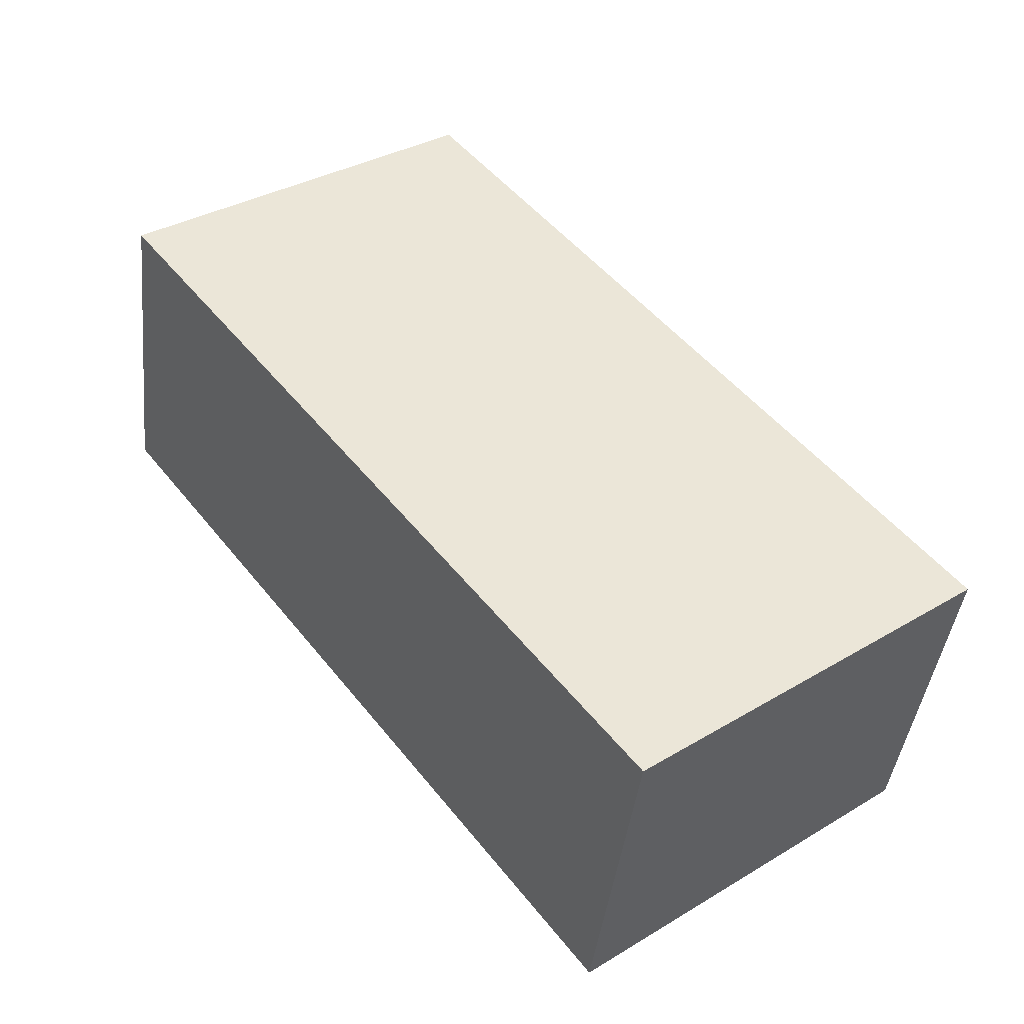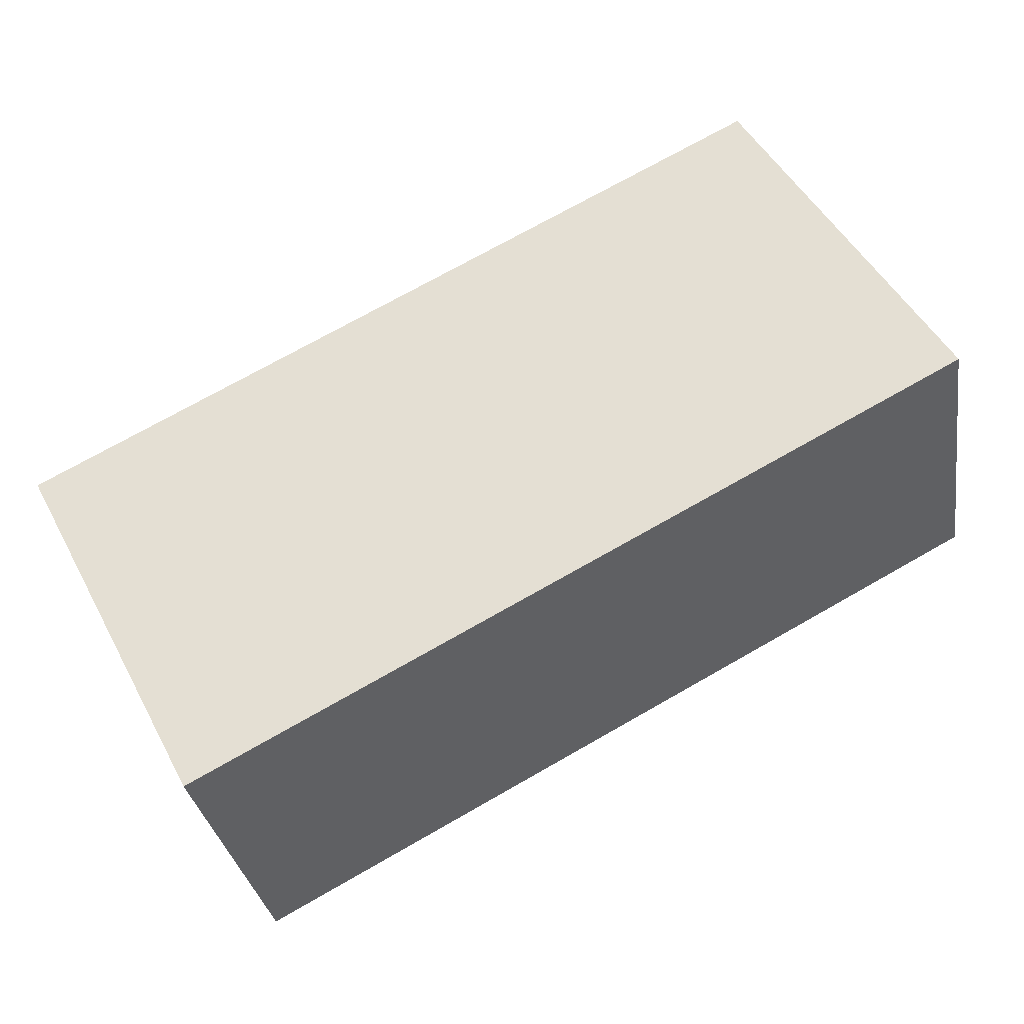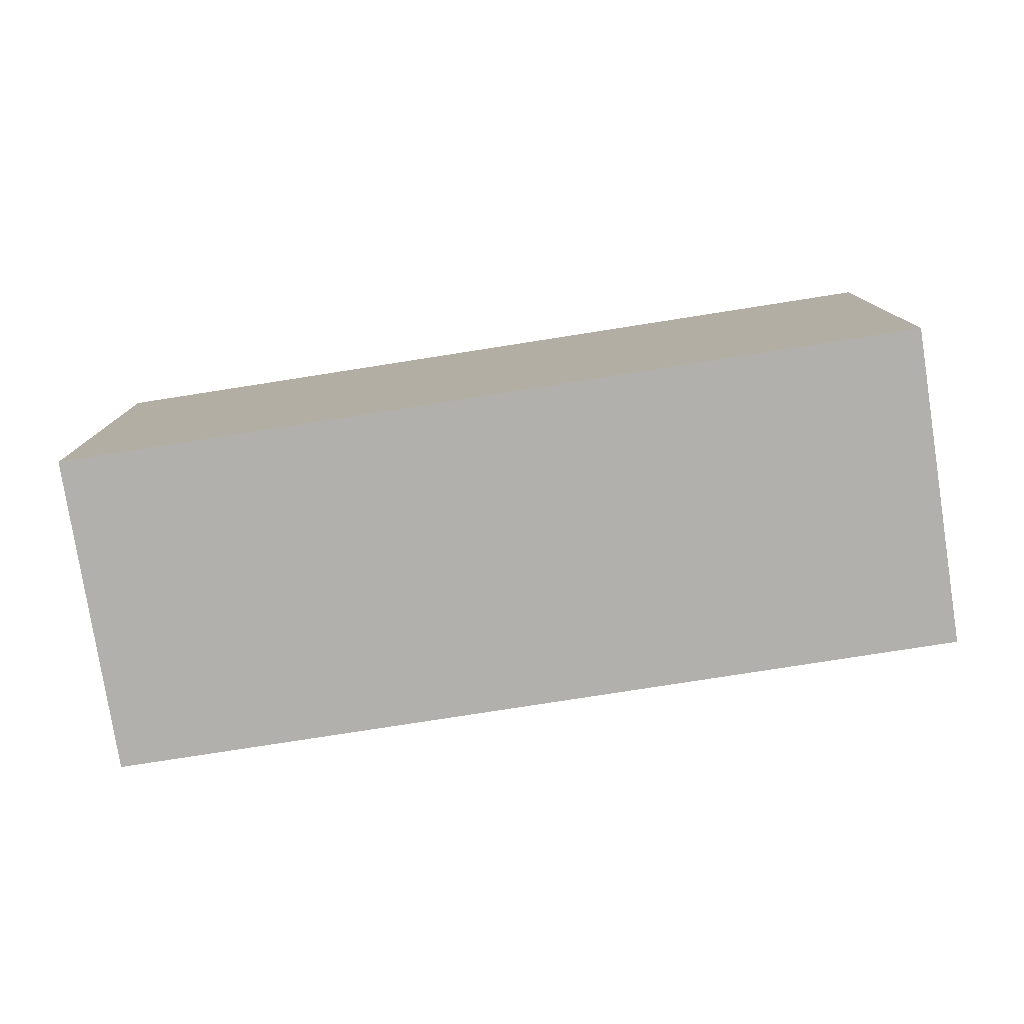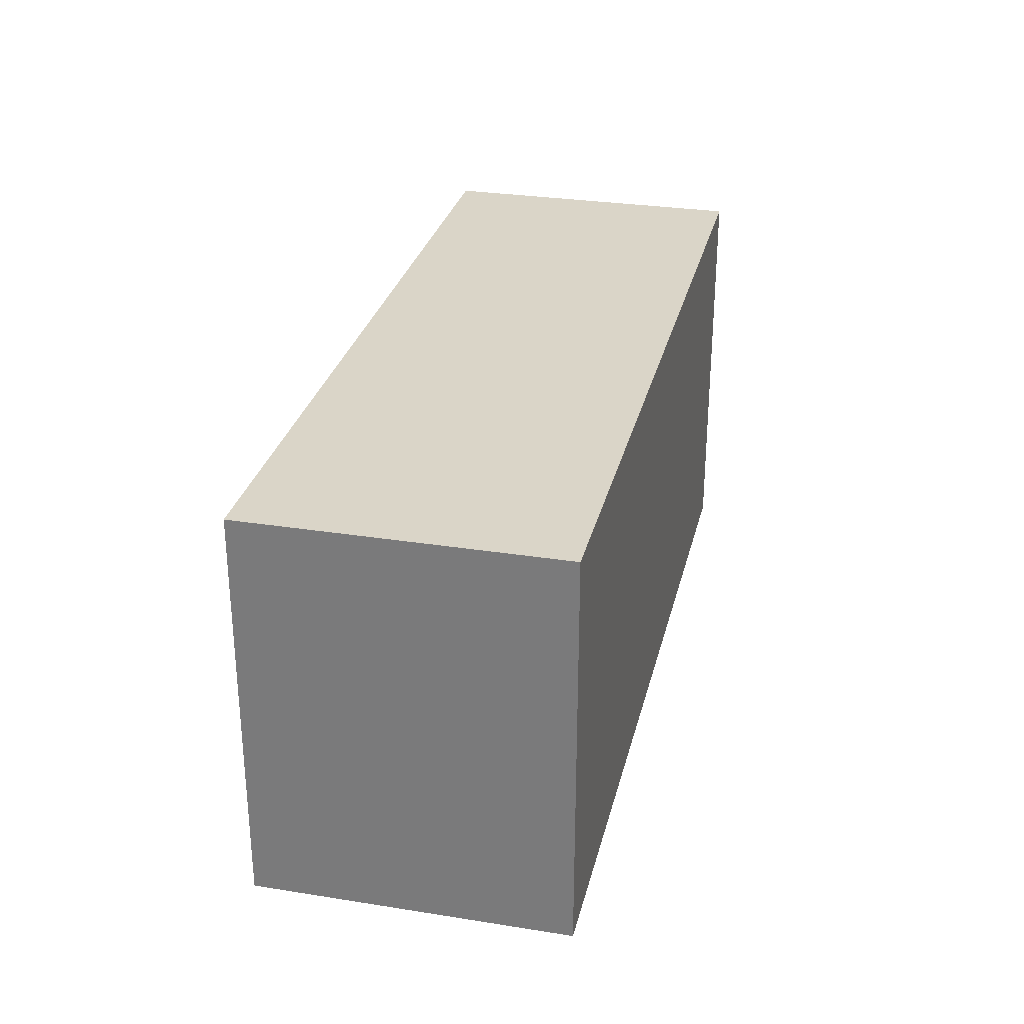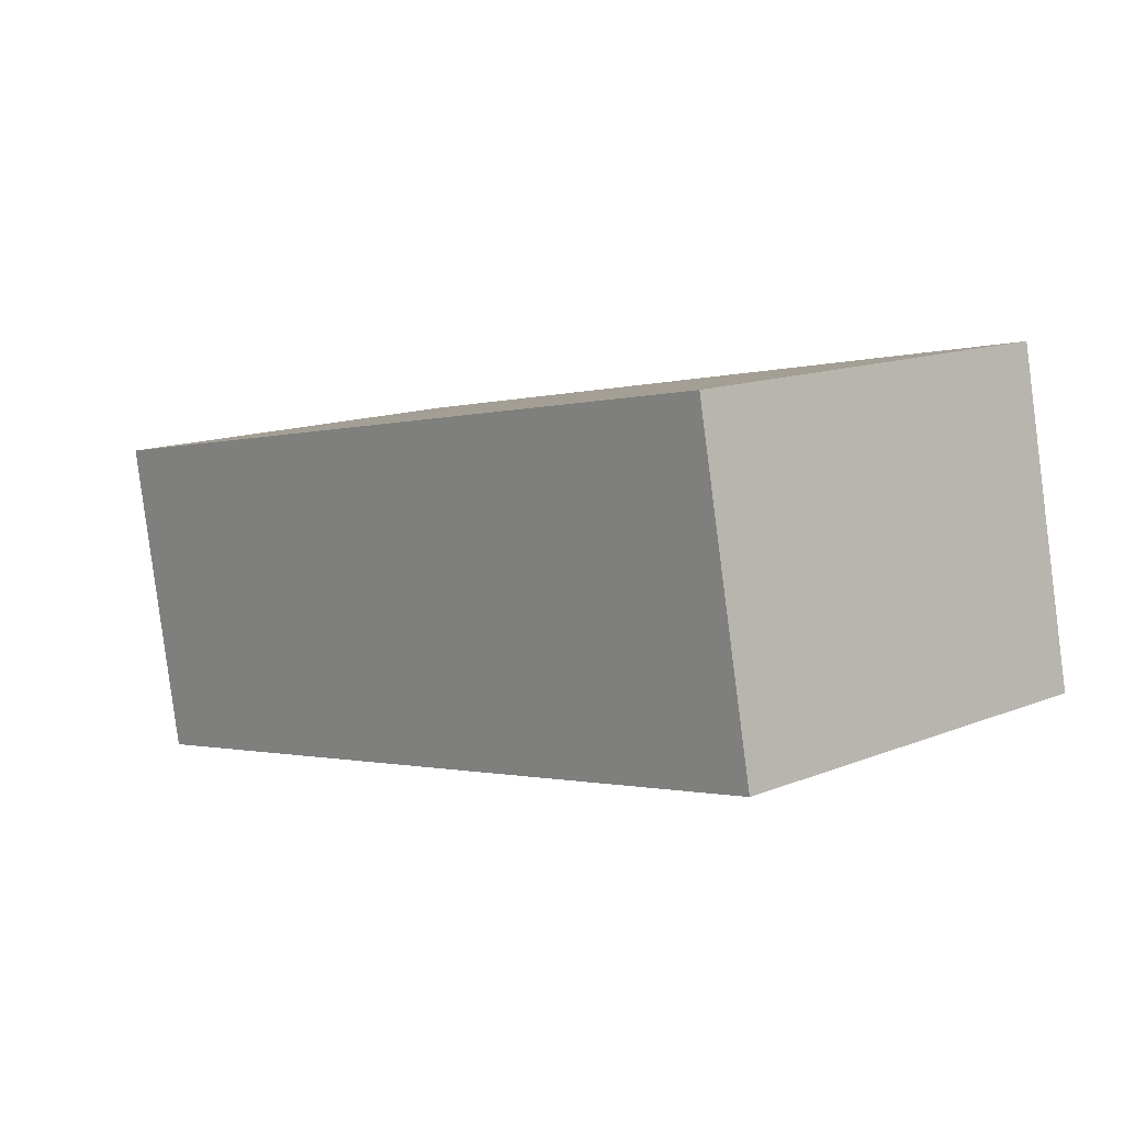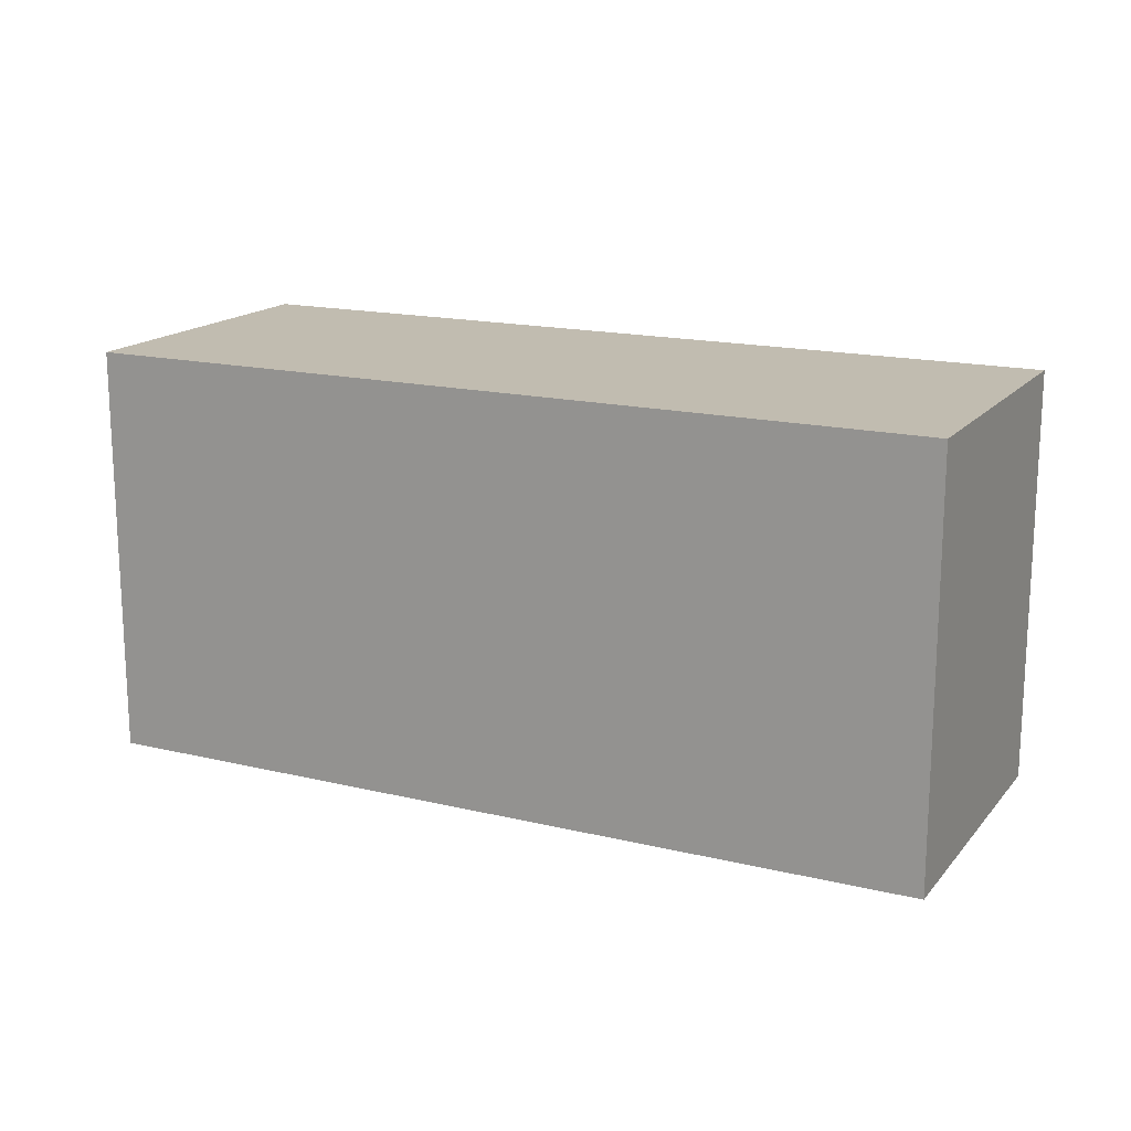
<metadata>
{"format":"obj","ext":"obj","renderer":"f3d","projection":"perspective","resolution":1024,"background":"white","views":[{"elev":35.9,"azim":52.2,"up":"+Z"},{"elev":50.2,"azim":152.4,"up":"+Z"},{"elev":-78.7,"azim":20.0,"up":"+Y"},{"elev":29.4,"azim":-65.7,"up":"+Y"},{"elev":13.6,"azim":-131.8,"up":"+Z"},{"elev":16.5,"azim":37.3,"up":"+Y"}]}
</metadata>
<code>
v  0 2.192 1.342e-16
v  4.779 2.192 0.785
v  4.453 2.192 -0.876
v  0.326 2.192 1.66
v  4.453 5.364e-17 -0.876
v  0 0 0
v  0.326 -1.016e-16 1.66
v  4.779 -4.807e-17 0.785
g defaultobject
f 1 2 3
f 2 1 4
f 5 1 3
f 1 5 6
f 6 4 1
f 4 6 7
f 7 2 4
f 2 7 8
f 8 3 2
f 3 8 5
f 8 6 5
f 6 8 7

</code>
